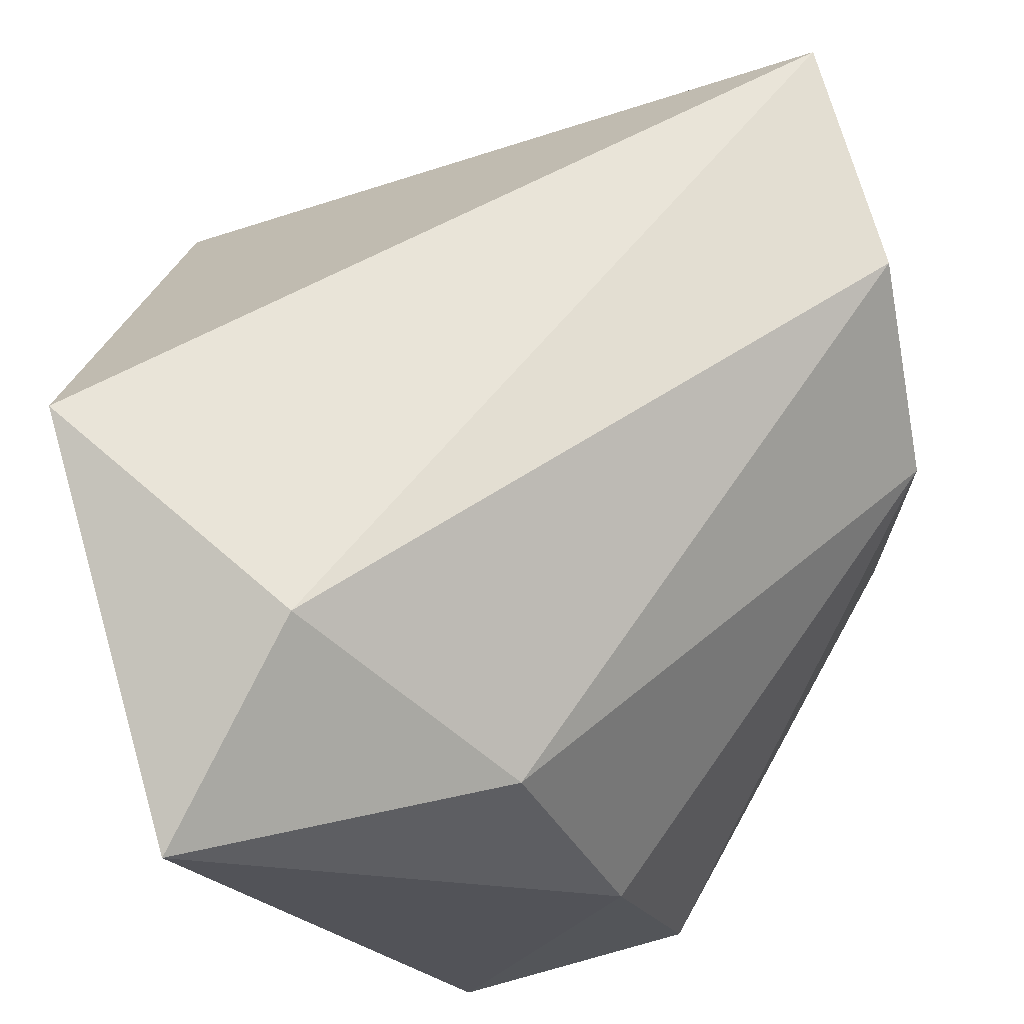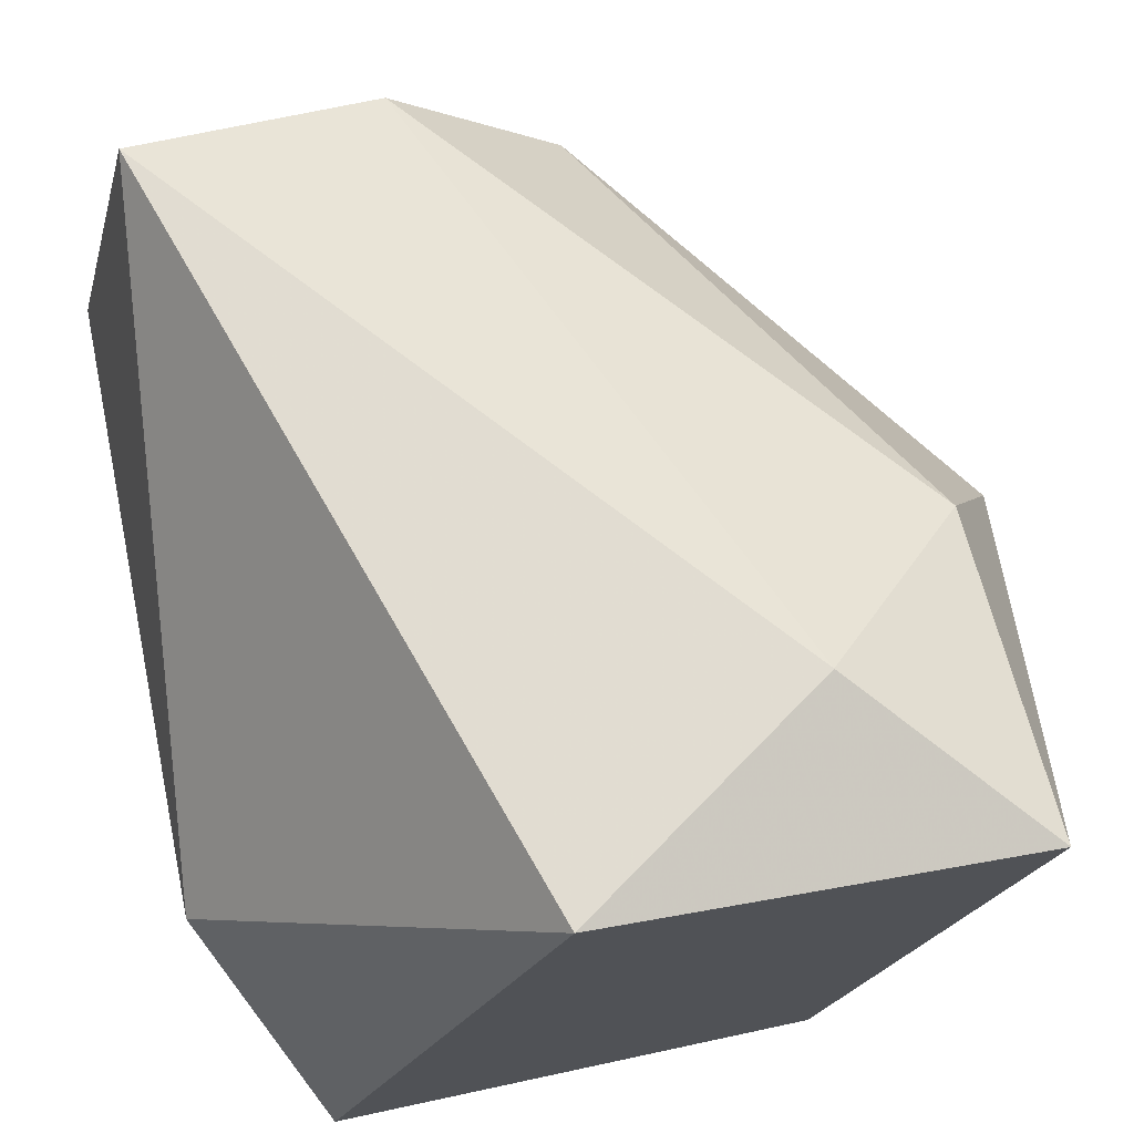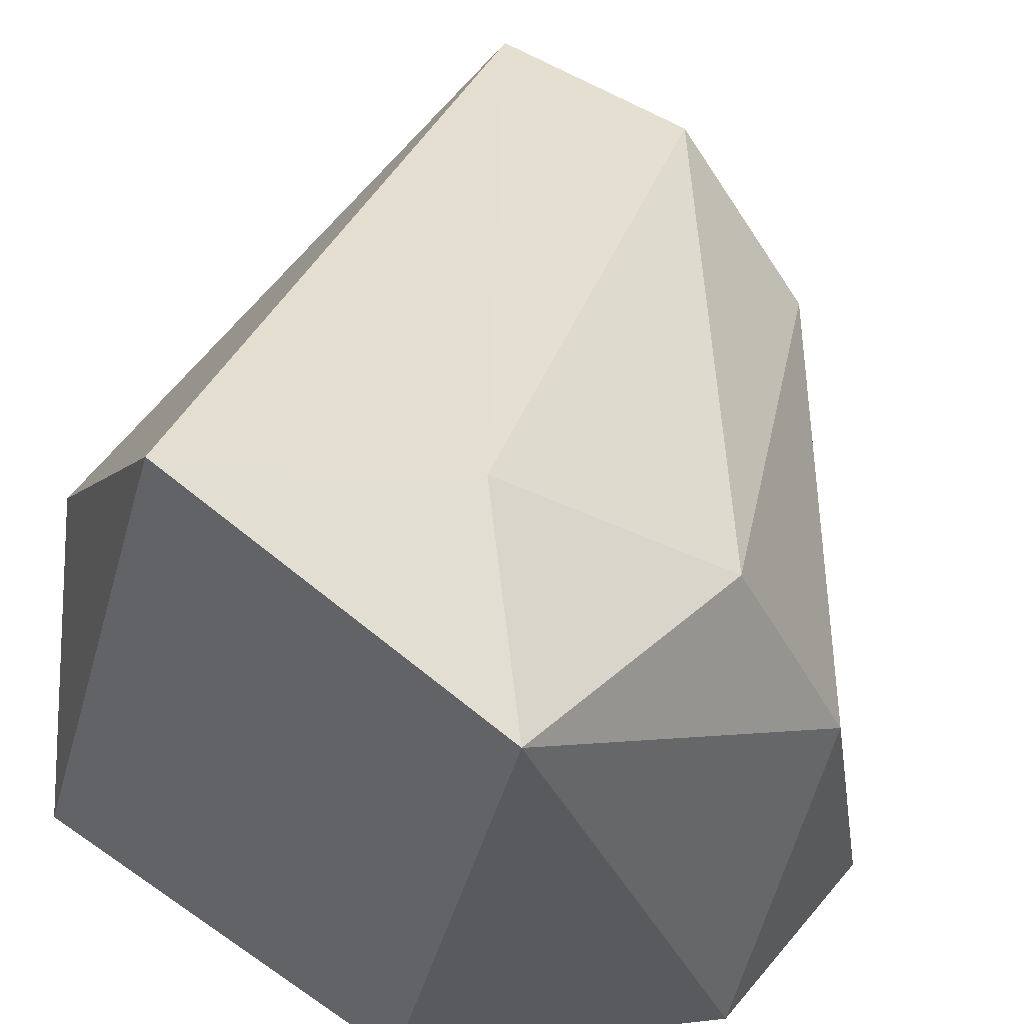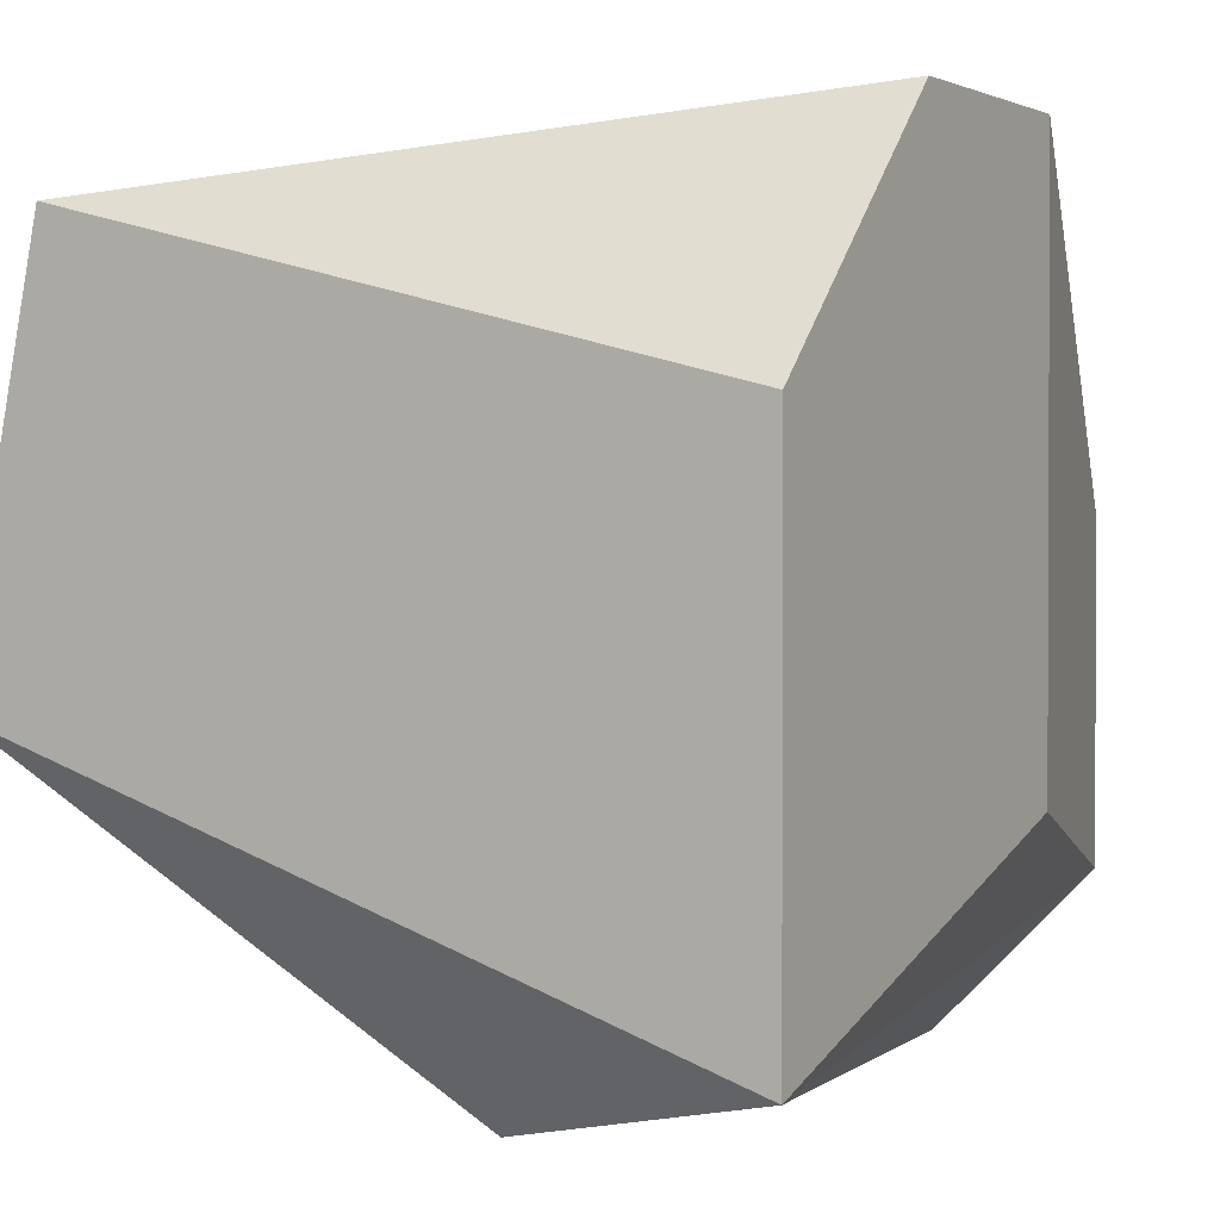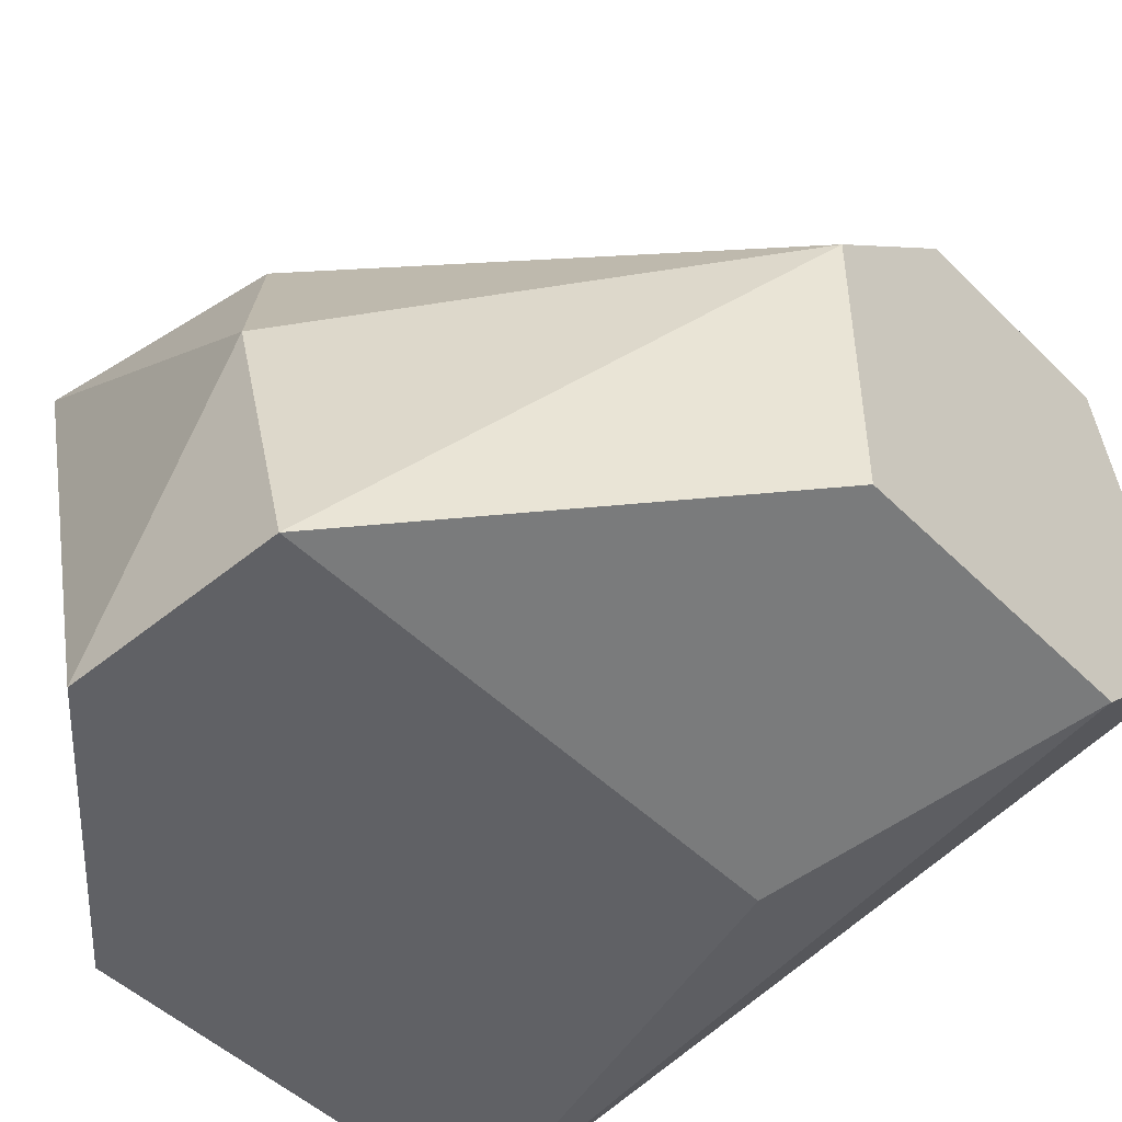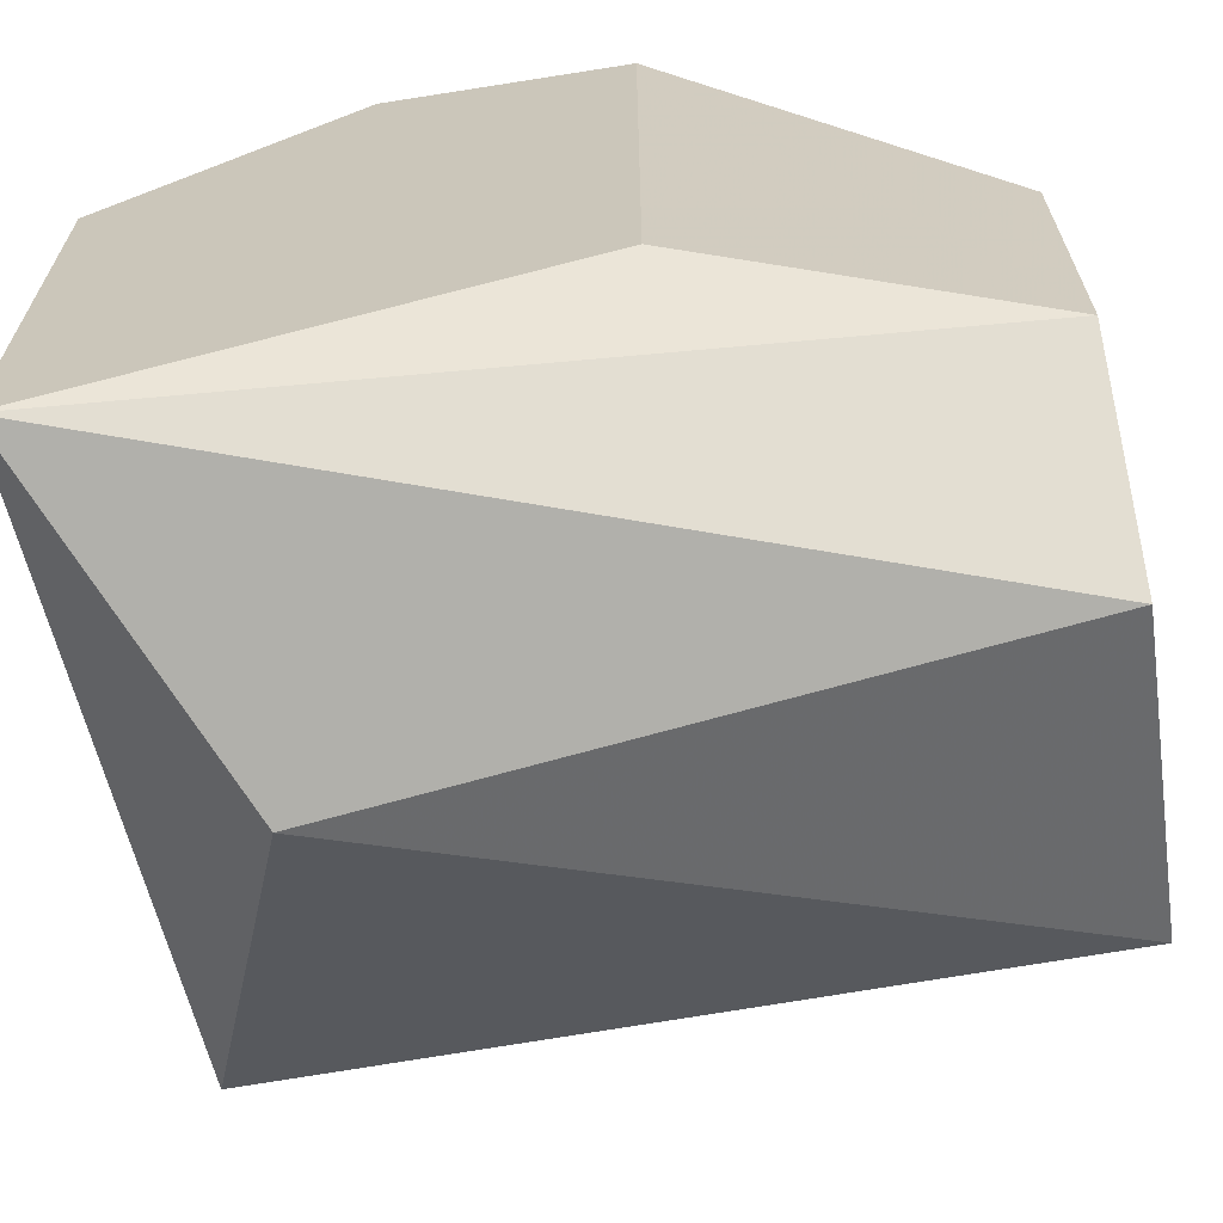
<metadata>
{"format":"obj","ext":"obj","renderer":"f3d","projection":"perspective","resolution":1024,"background":"white","views":[{"elev":70.3,"azim":-15.5,"up":"+Y"},{"elev":71.8,"azim":-102.1,"up":"+Y"},{"elev":47.5,"azim":-52.2,"up":"+Y"},{"elev":1.4,"azim":-60.4,"up":"+Z"},{"elev":-48.3,"azim":42.4,"up":"+Y"},{"elev":-66.3,"azim":9.0,"up":"+Z"}]}
</metadata>
<code>
v -0.04113 0.1648 -0.000936
v -0.02841 0.1664 0.008611
v -0.03795 0.1696 0.01339
v -0.03954 0.1584 0.01498
v -0.02841 0.16 0.00225
v -0.02841 0.1696 0.000658
v -0.04432 0.1728 0.005432
v -0.04432 0.1584 0.000658
v -0.04432 0.1712 0.01339
v -0.03477 0.1584 0.01498
v -0.04432 0.1584 0.0102
v -0.02841 0.1632 -0.000936
v -0.04113 0.1728 0.0102
v -0.02841 0.1696 0.005432
v -0.02841 0.16 0.008611
v -0.03636 0.1648 0.01498
v -0.03477 0.1584 0.00384
f 10 8 17
f 2 5 6
f 6 1 7
f 7 1 8
f 7 8 9
f 4 8 10
f 8 4 11
f 4 9 11
f 9 8 11
f 6 5 12
f 1 6 12
f 8 1 12
f 5 8 12
f 6 7 13
f 9 3 13
f 7 9 13
f 3 2 14
f 2 6 14
f 13 3 14
f 6 13 14
f 5 2 15
f 2 10 15
f 10 5 15
f 2 3 16
f 9 4 16
f 3 9 16
f 10 2 16
f 4 10 16
f 8 5 17
f 5 10 17

</code>
